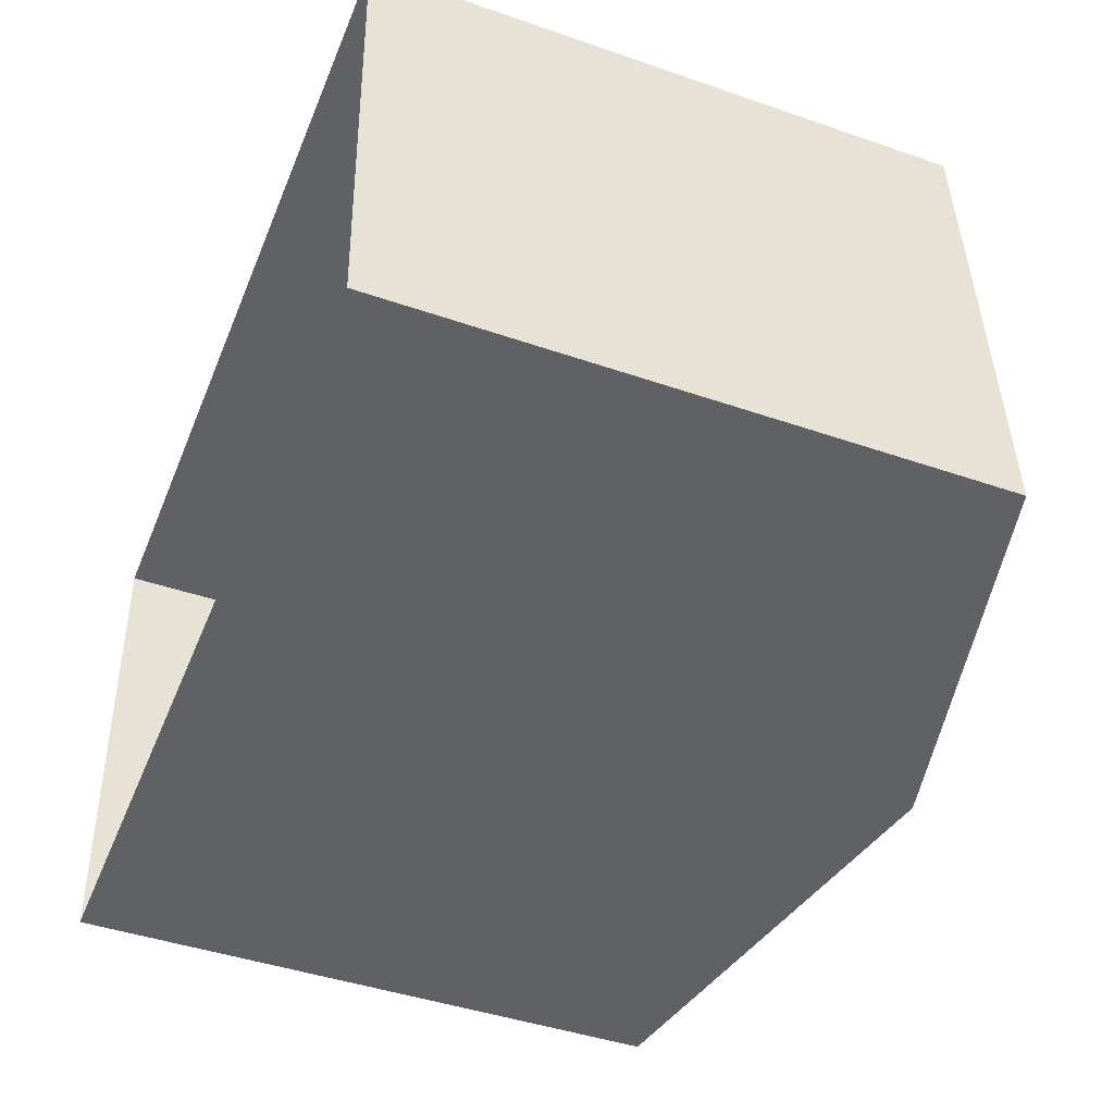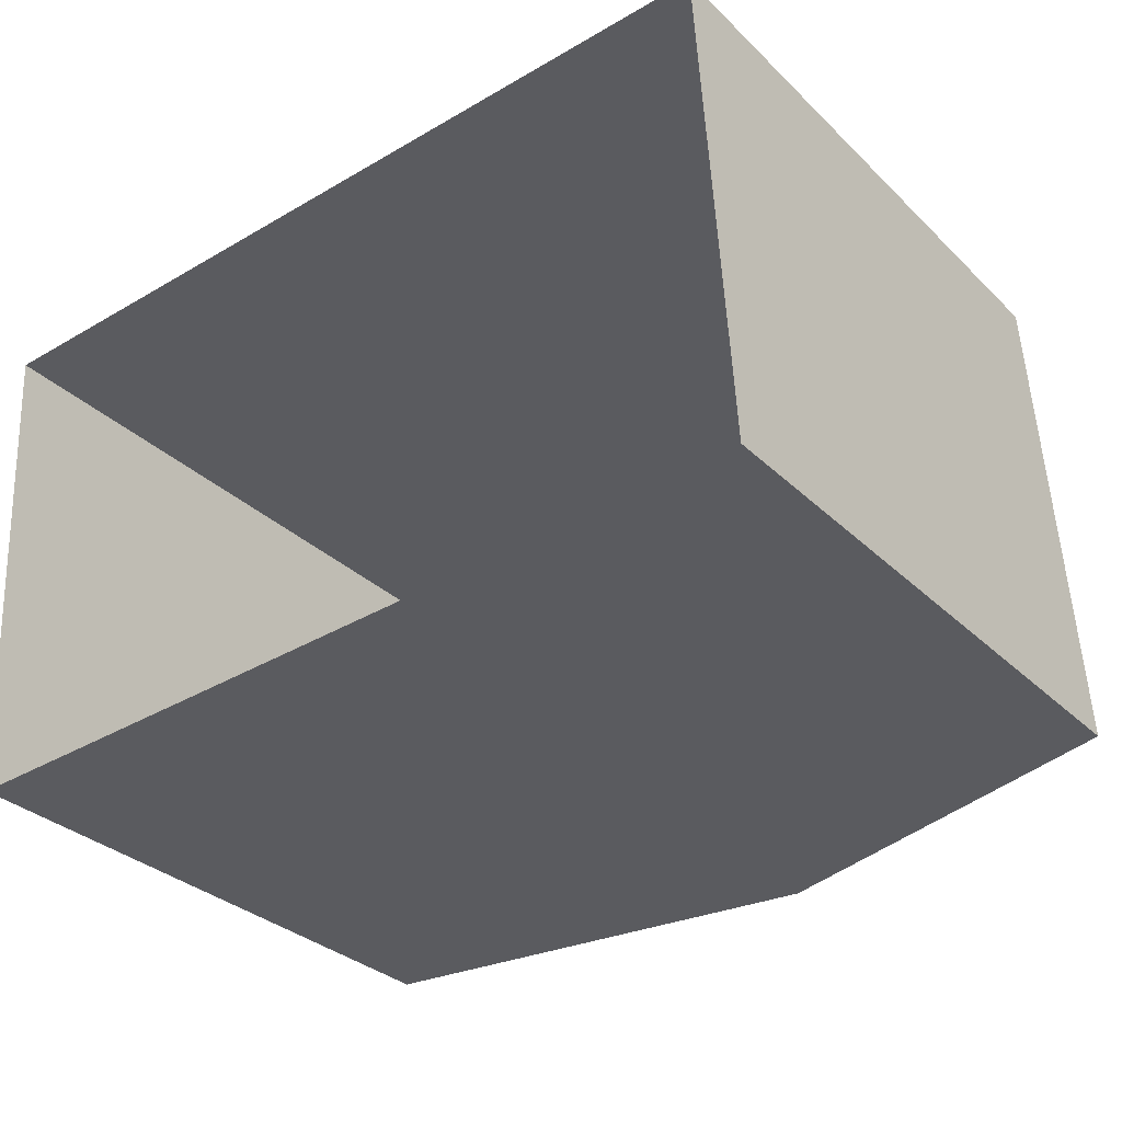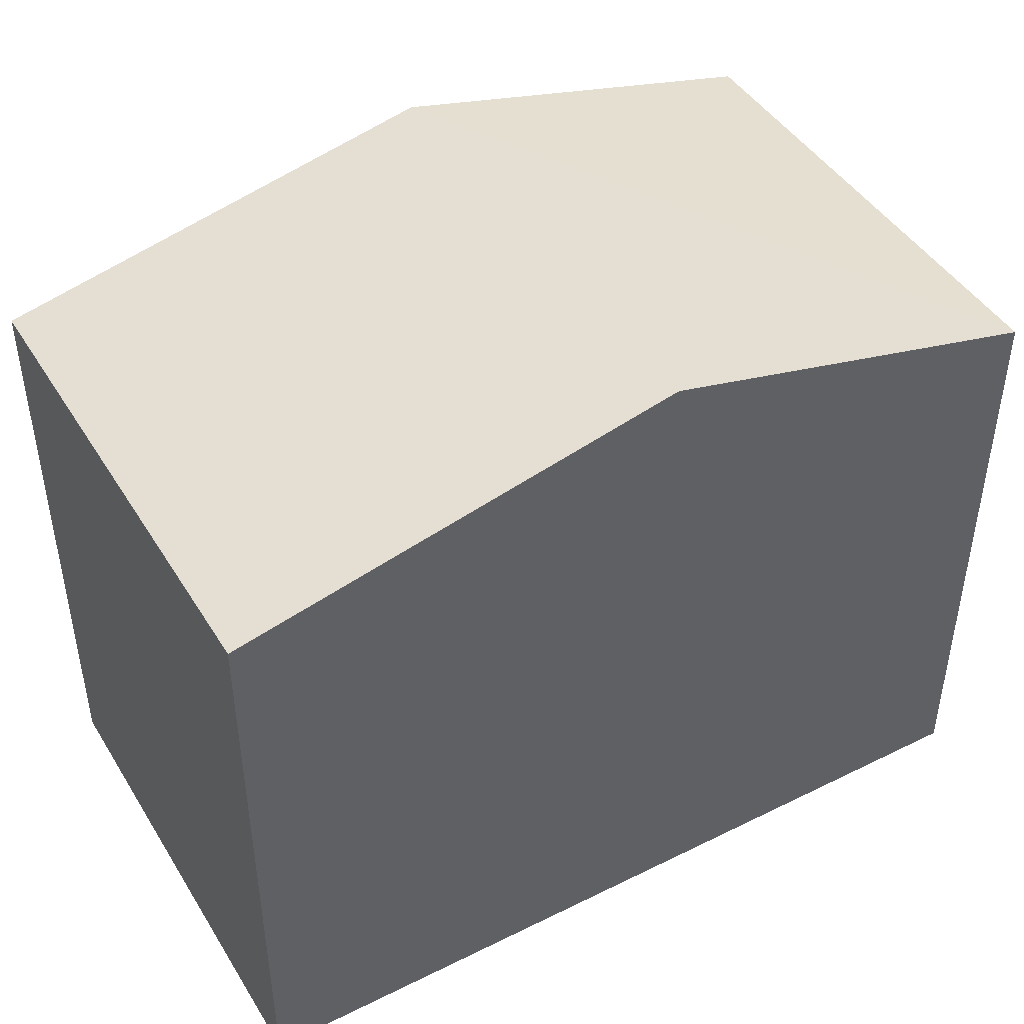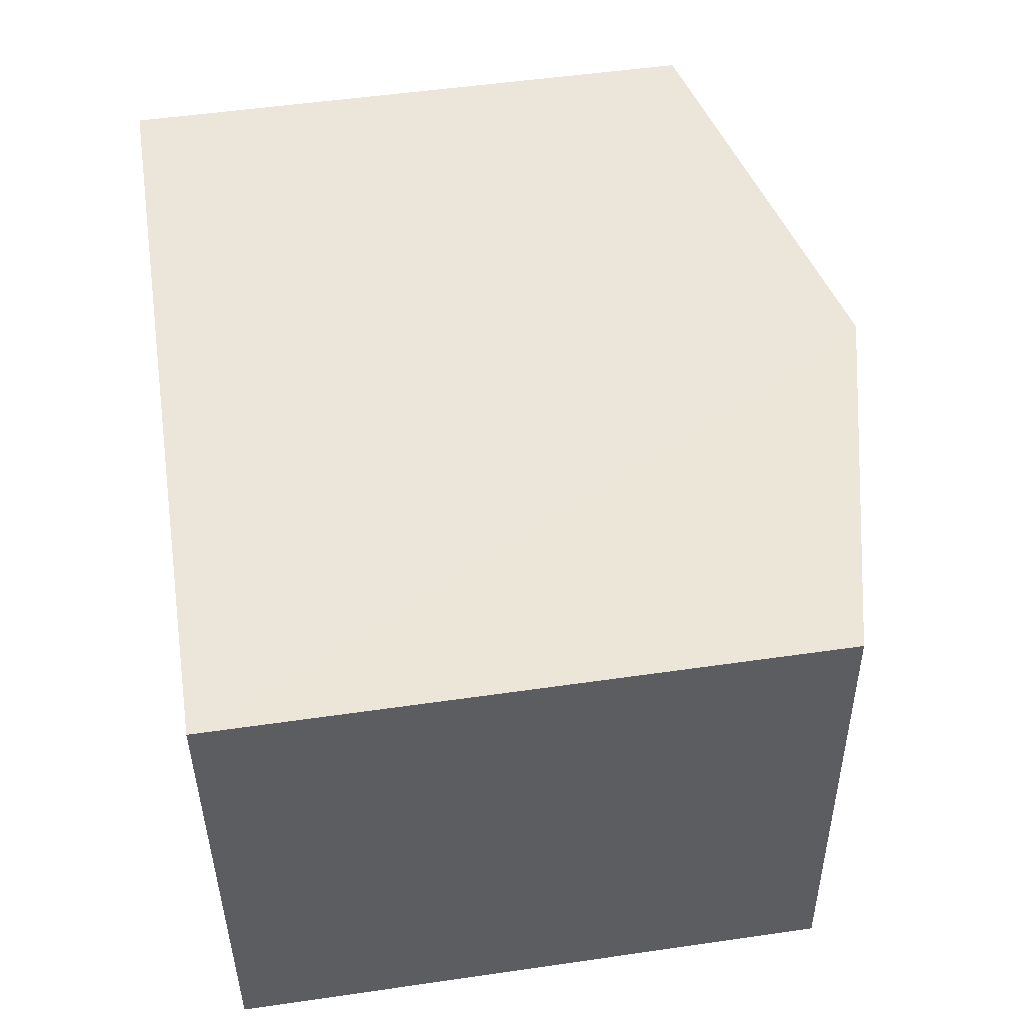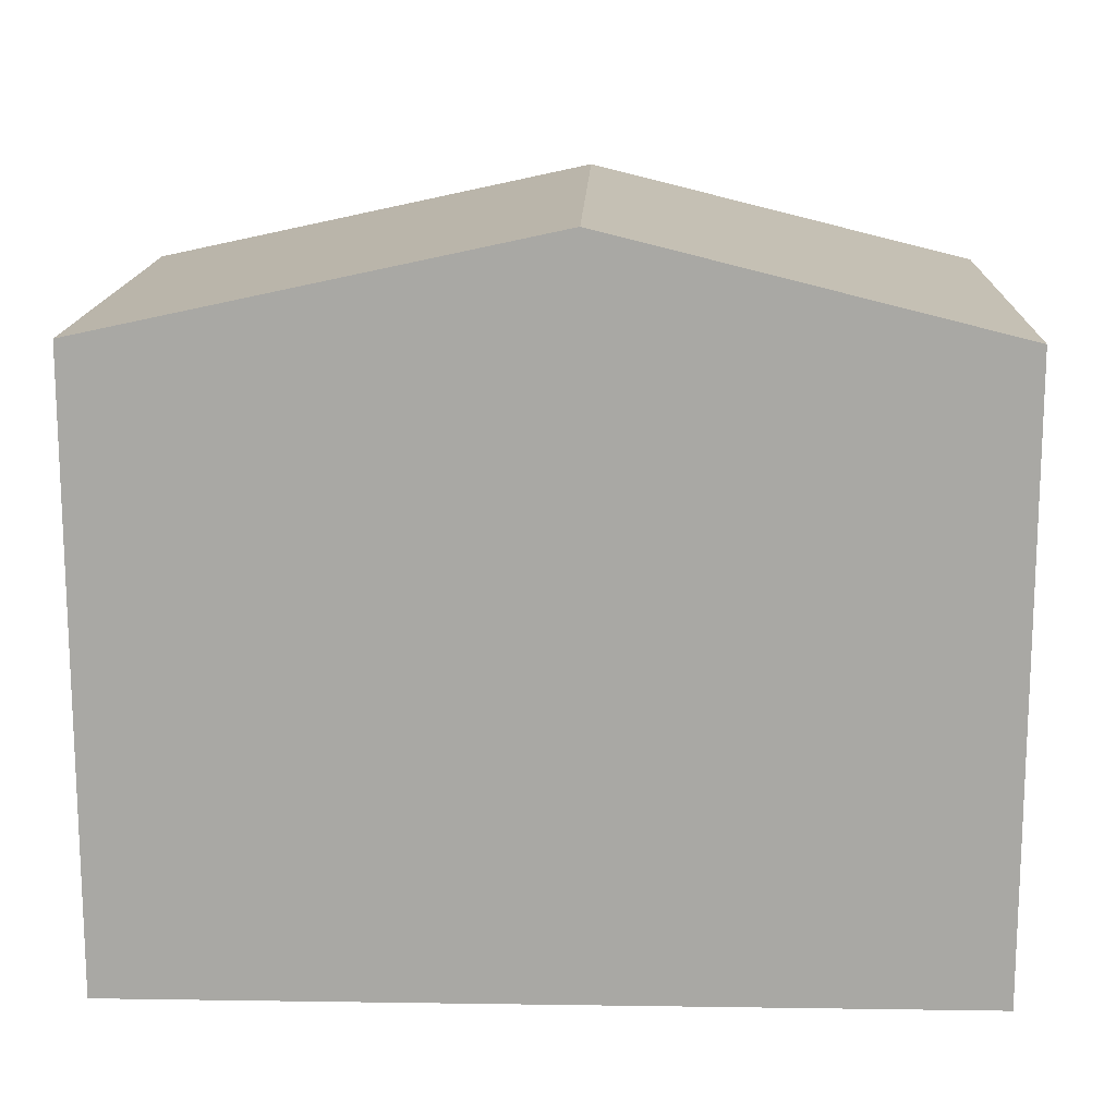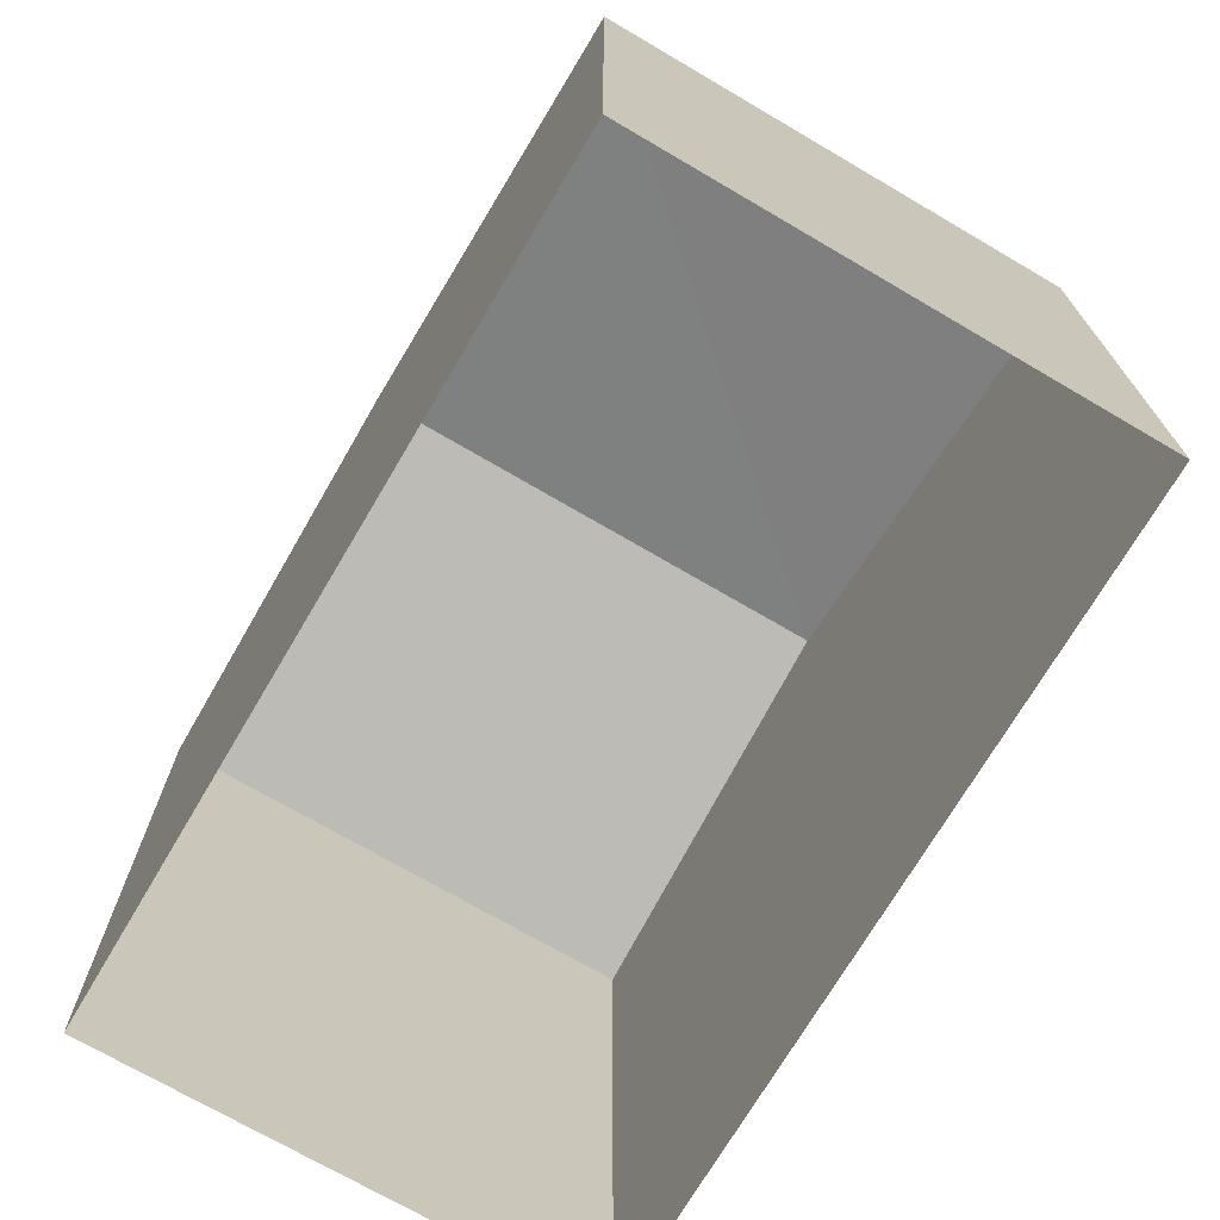
<metadata>
{"format":"obj","ext":"obj","renderer":"f3d","projection":"perspective","resolution":1024,"background":"white","views":[{"elev":-44.2,"azim":-112.0,"up":"+Y"},{"elev":-31.3,"azim":-143.1,"up":"+Y"},{"elev":44.9,"azim":146.8,"up":"+Z"},{"elev":52.7,"azim":-99.1,"up":"+Y"},{"elev":14.9,"azim":178.4,"up":"+Z"},{"elev":-71.5,"azim":56.3,"up":"+Z"}]}
</metadata>
<code>
v -3.733e+05 -1.041e+05 27.25
v -3.733e+05 -1.041e+05 27.25
v -3.733e+05 -1.041e+05 27.25
v -3.733e+05 -1.041e+05 27.25
v -3.733e+05 -1.041e+05 33.73
v -3.733e+05 -1.041e+05 33.73
v -3.733e+05 -1.041e+05 34.76
v -3.733e+05 -1.041e+05 34.76
v -3.733e+05 -1.041e+05 33.73
v -3.733e+05 -1.041e+05 33.73
f 1 2 3
f 1 4 2
f 5 6 7
f 8 5 7
f 9 10 8
f 7 9 8
f 10 2 4
f 10 9 2
f 10 4 8
f 4 1 8
f 1 5 8
f 5 1 3
f 6 5 3
f 6 3 7
f 3 2 7
f 2 9 7

</code>
